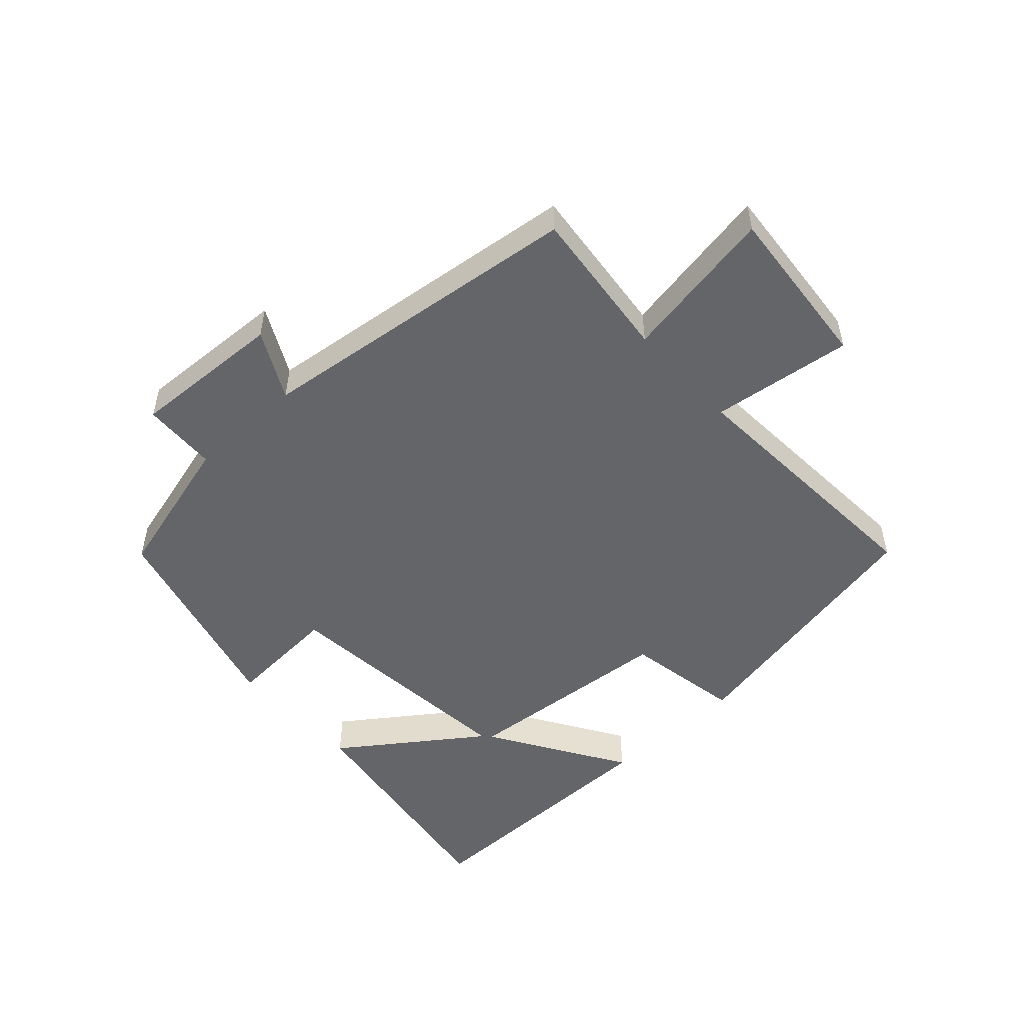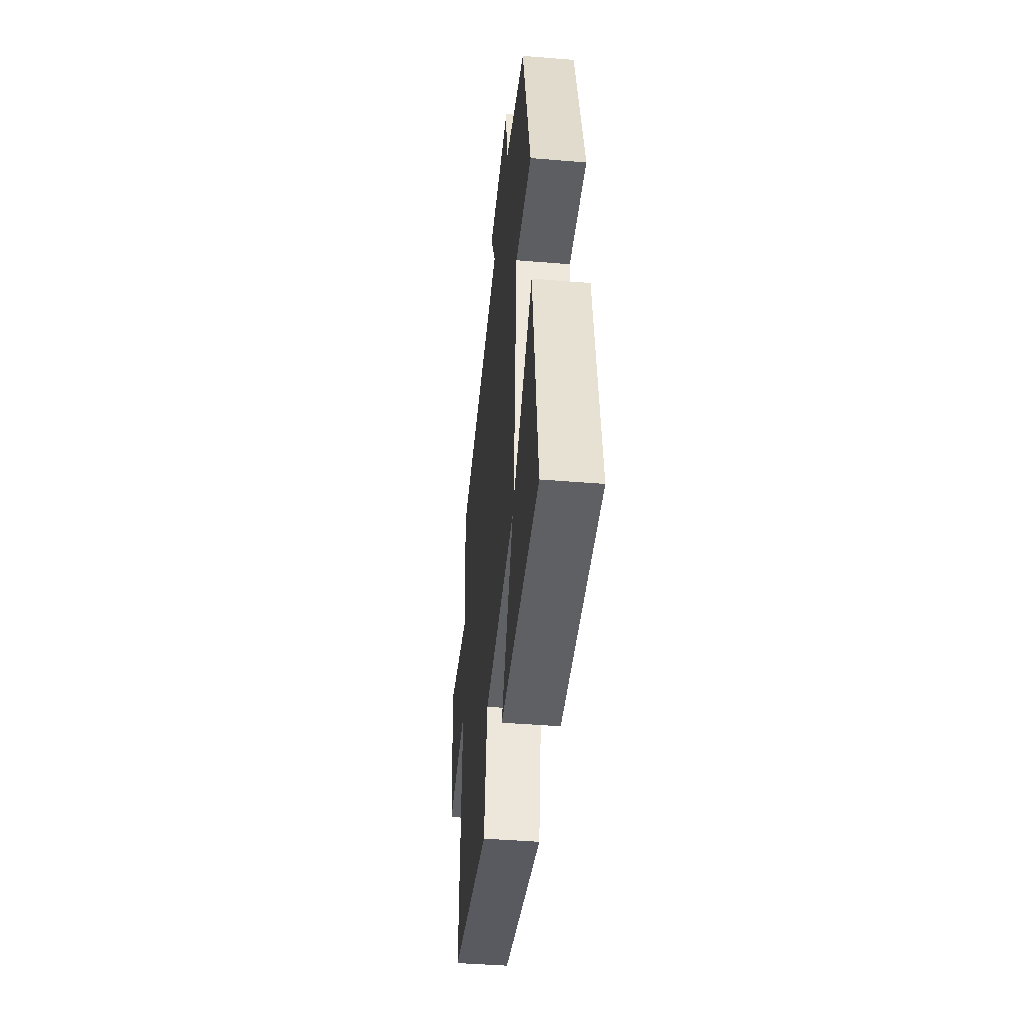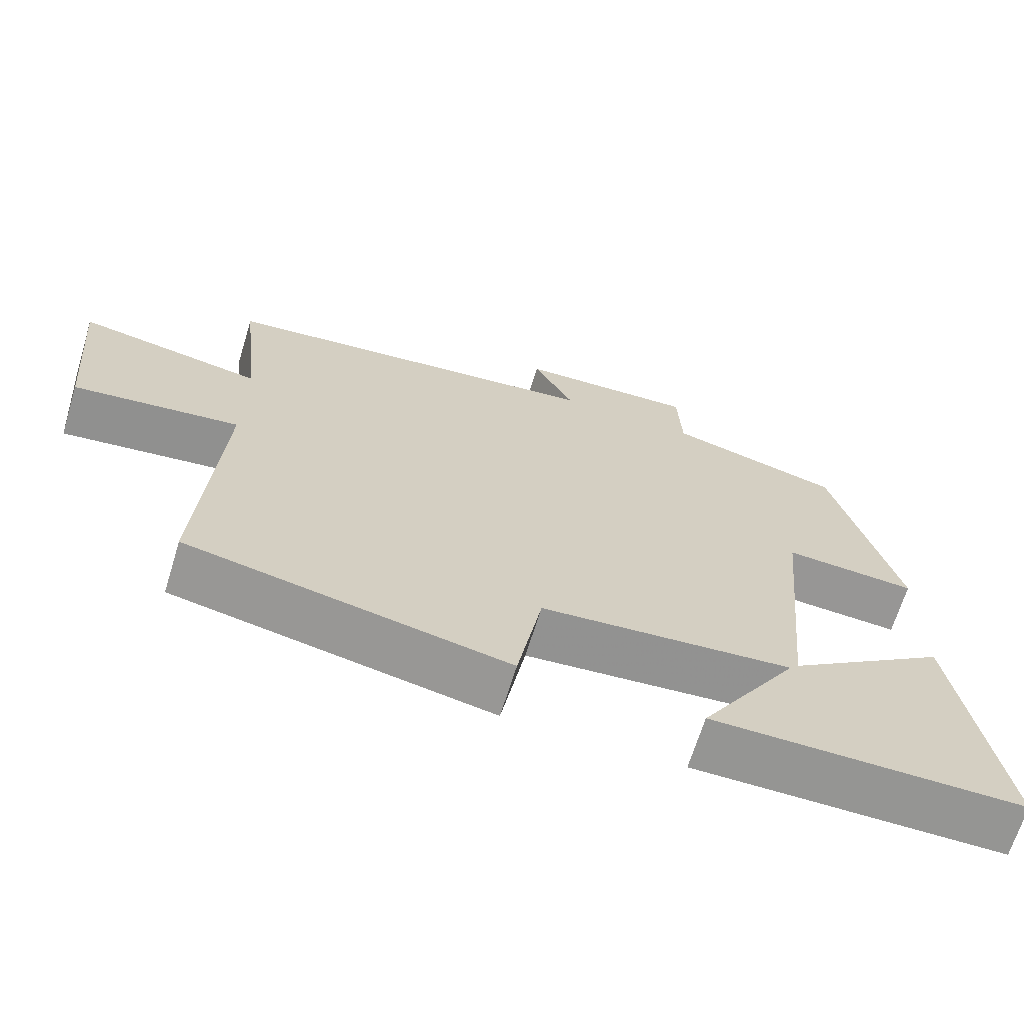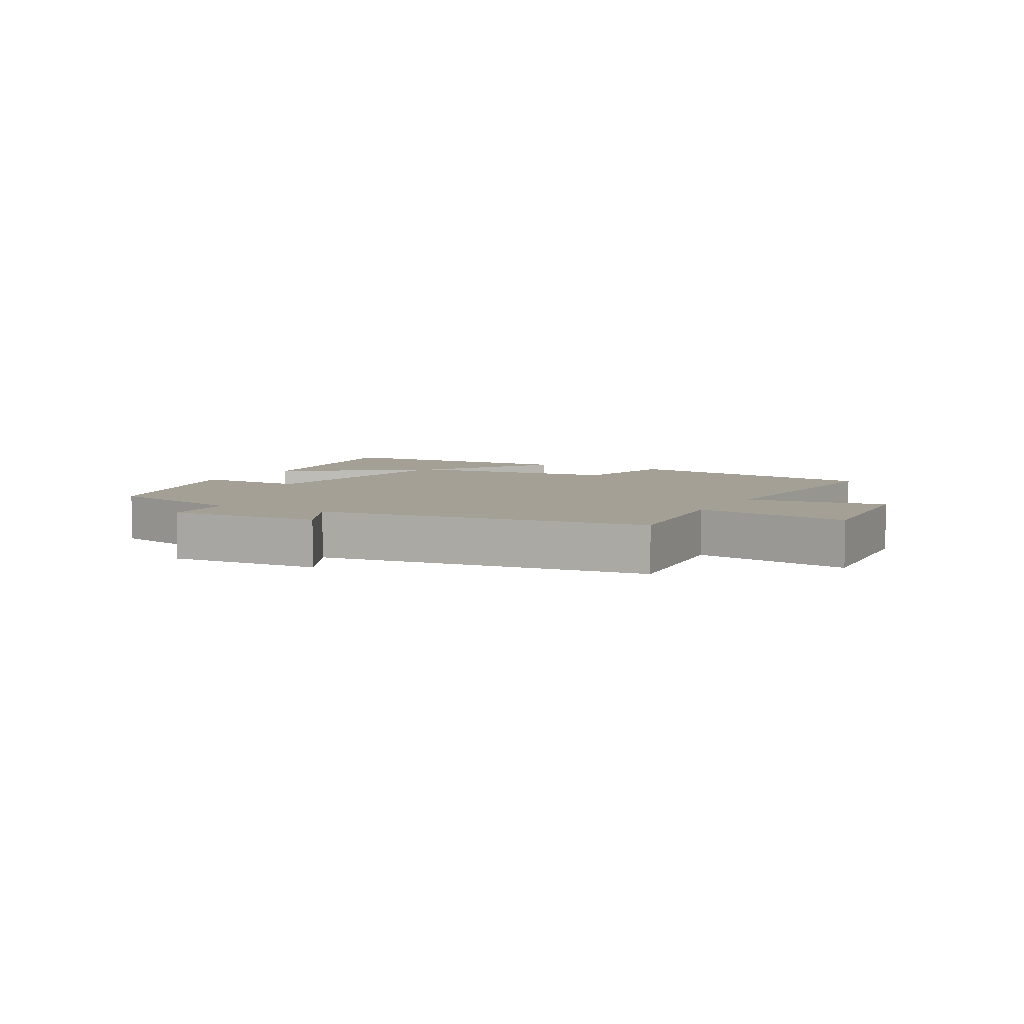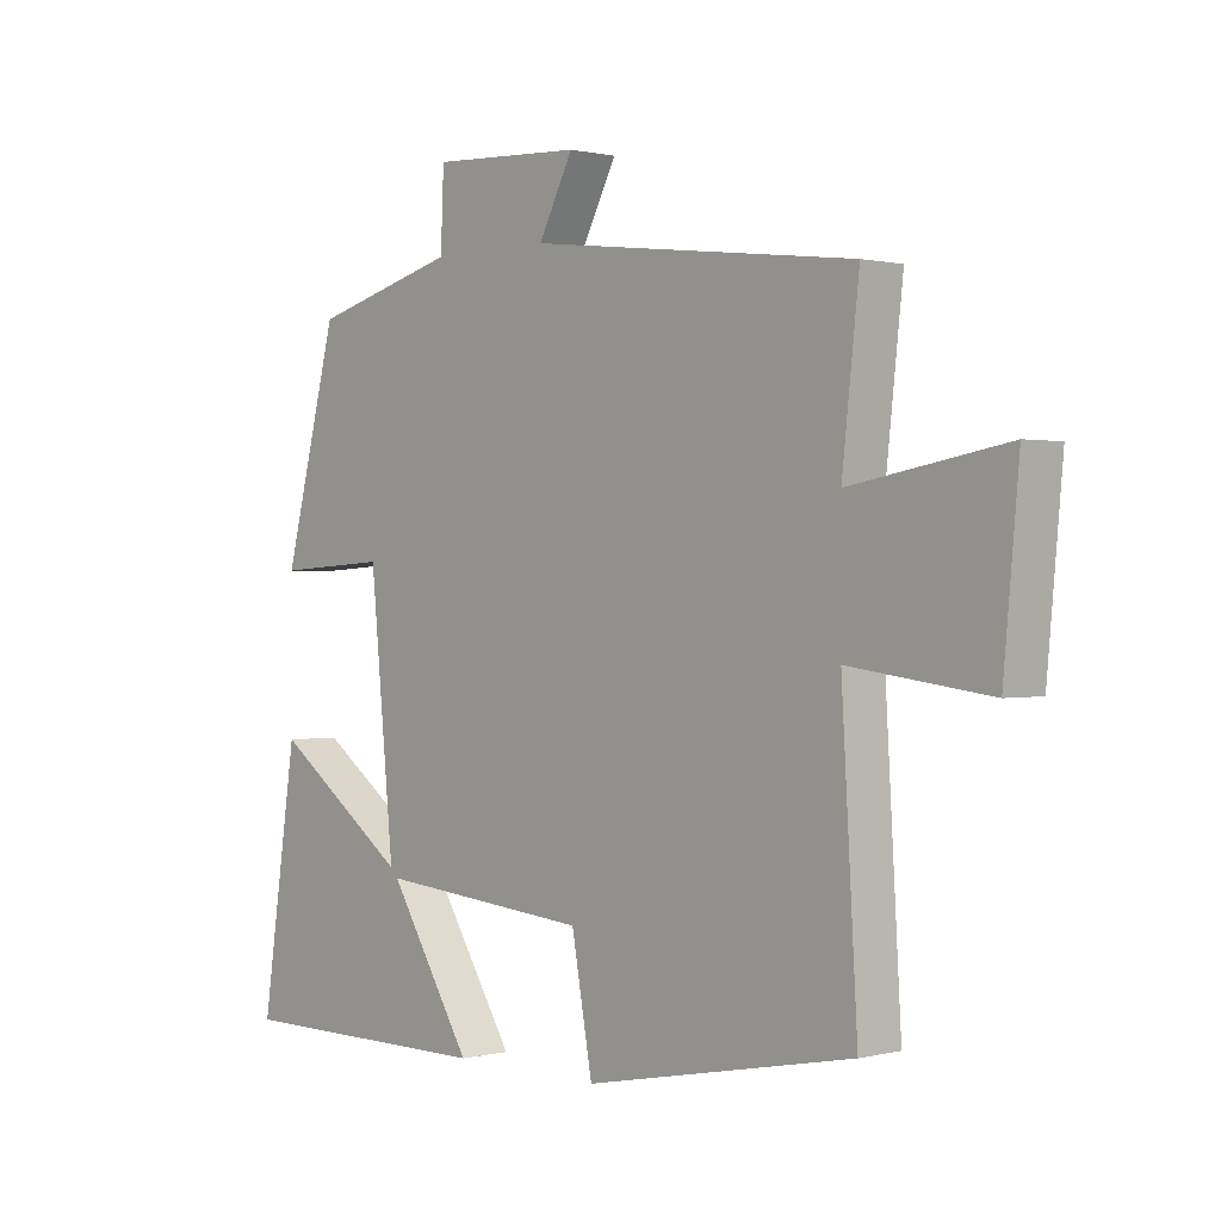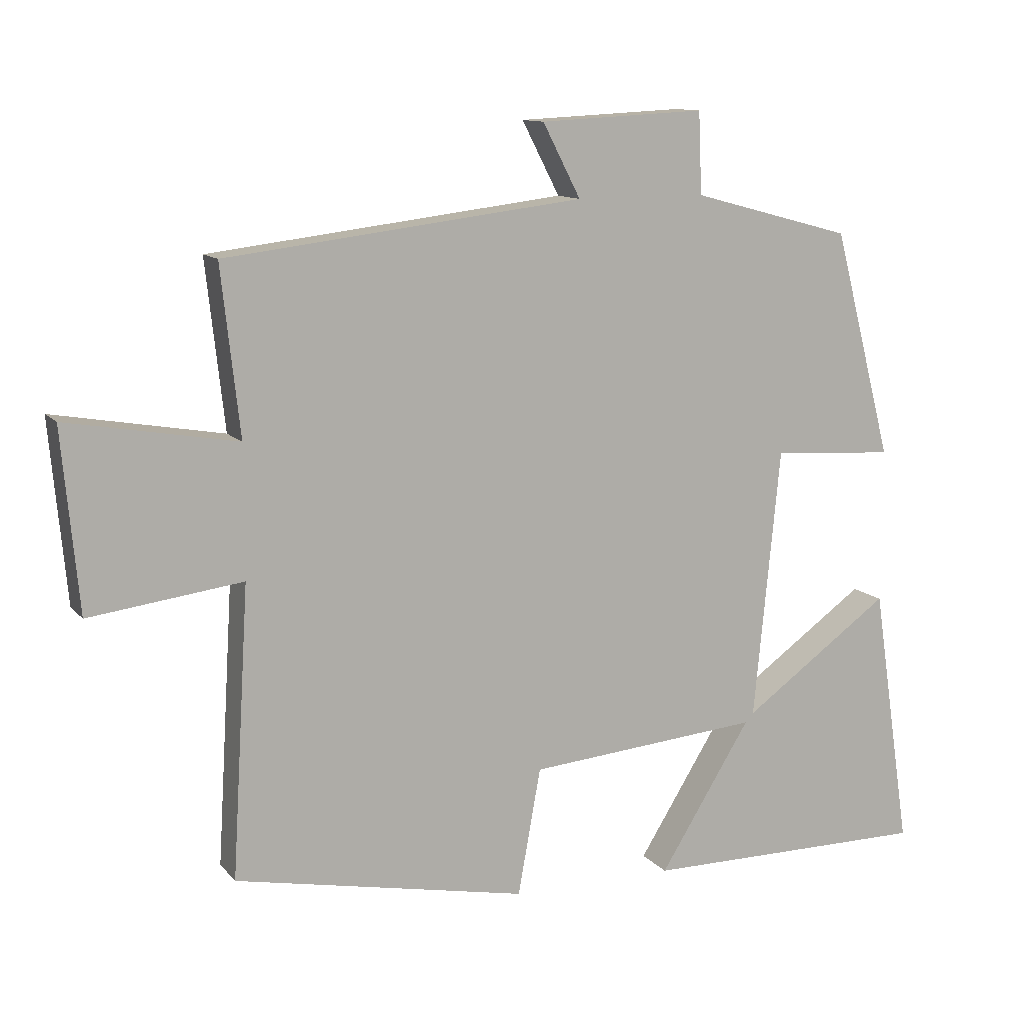
<metadata>
{"format":"obj","ext":"obj","renderer":"f3d","projection":"perspective","resolution":1024,"background":"white","views":[{"elev":-51.4,"azim":42.5,"up":"+Y"},{"elev":-42.9,"azim":-95.6,"up":"+Z"},{"elev":-67.3,"azim":162.9,"up":"+Z"},{"elev":5.7,"azim":28.8,"up":"+Y"},{"elev":0.6,"azim":47.6,"up":"+Z"},{"elev":11.6,"azim":156.3,"up":"+Z"}]}
</metadata>
<code>
v -0.557 0.07 -0.5
v -0.5 0.07 -0.118
v -0.284 0.07 -0.273
v -0.322 0.07 0.119
v -0.5 0.07 0.108
v -0.414 0.07 0.438
v -0.182 0.07 0.5
v -0.177 0.07 0.618
v 0.063 0.07 0.606
v 0.008 0.07 0.5
v 0.527 0.07 0.437
v 0.5 0.07 0.194
v 0.746 0.07 0.237
v 0.722 0.07 -0.025
v 0.5 0.07 0.004
v 0.525 0.07 -0.416
v 0.099 0.07 -0.5
v 0.066 0.07 -0.316
v -0.272 0.07 -0.286
v -0.139 0.07 -0.5
v -0.557 0 -0.5
v -0.5 0 -0.118
v -0.284 0 -0.273
v -0.322 0 0.119
v -0.5 0 0.108
v -0.414 0 0.438
v -0.182 0 0.5
v -0.177 0 0.618
v 0.063 0 0.606
v 0.008 0 0.5
v 0.527 0 0.437
v 0.5 0 0.194
v 0.746 0 0.237
v 0.722 0 -0.025
v 0.5 0 0.004
v 0.525 0 -0.416
v 0.099 0 -0.5
v 0.066 0 -0.316
v -0.272 0 -0.286
v -0.139 0 -0.5
f 1 2 3
f 20 1 3
f 19 20 3
f 18 19 3 4
f 15 16 17 18
f 15 18 4
f 12 13 14 15
f 12 15 4
f 5 6 7
f 4 5 7
f 12 4 7
f 11 12 7
f 10 11 7
f 7 8 9 10
f 23 22 21
f 23 21 40
f 23 40 39
f 24 23 39 38
f 38 37 36 35
f 24 38 35
f 35 34 33 32
f 24 35 32
f 27 26 25
f 27 25 24
f 27 24 32
f 27 32 31
f 27 31 30
f 30 29 28 27
f 1 21 22 2
f 2 22 23 3
f 3 23 24 4
f 4 24 25 5
f 5 25 26 6
f 6 26 27 7
f 7 27 28 8
f 8 28 29 9
f 9 29 30 10
f 10 30 31 11
f 11 31 32 12
f 12 32 33 13
f 13 33 34 14
f 14 34 35 15
f 15 35 36 16
f 16 36 37 17
f 17 37 38 18
f 18 38 39 19
f 19 39 40 20
f 20 40 21 1

</code>
